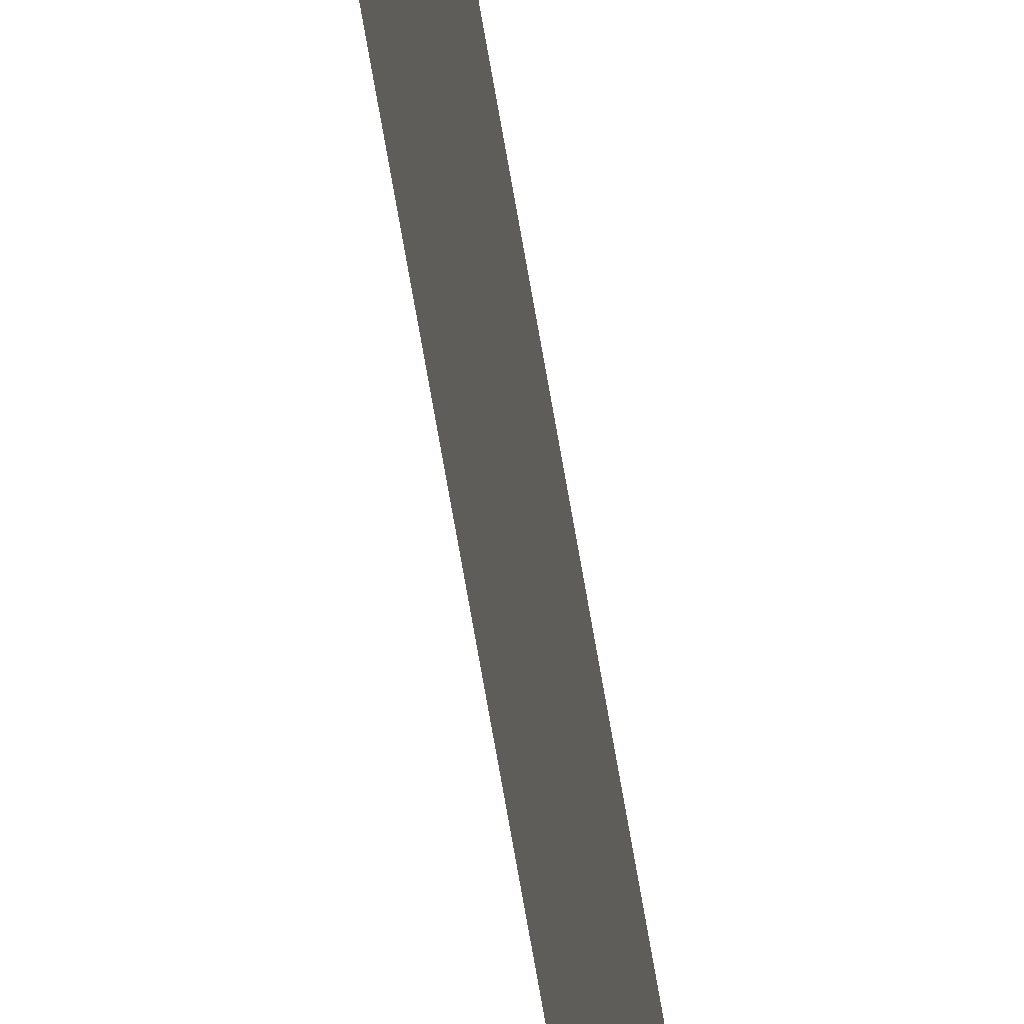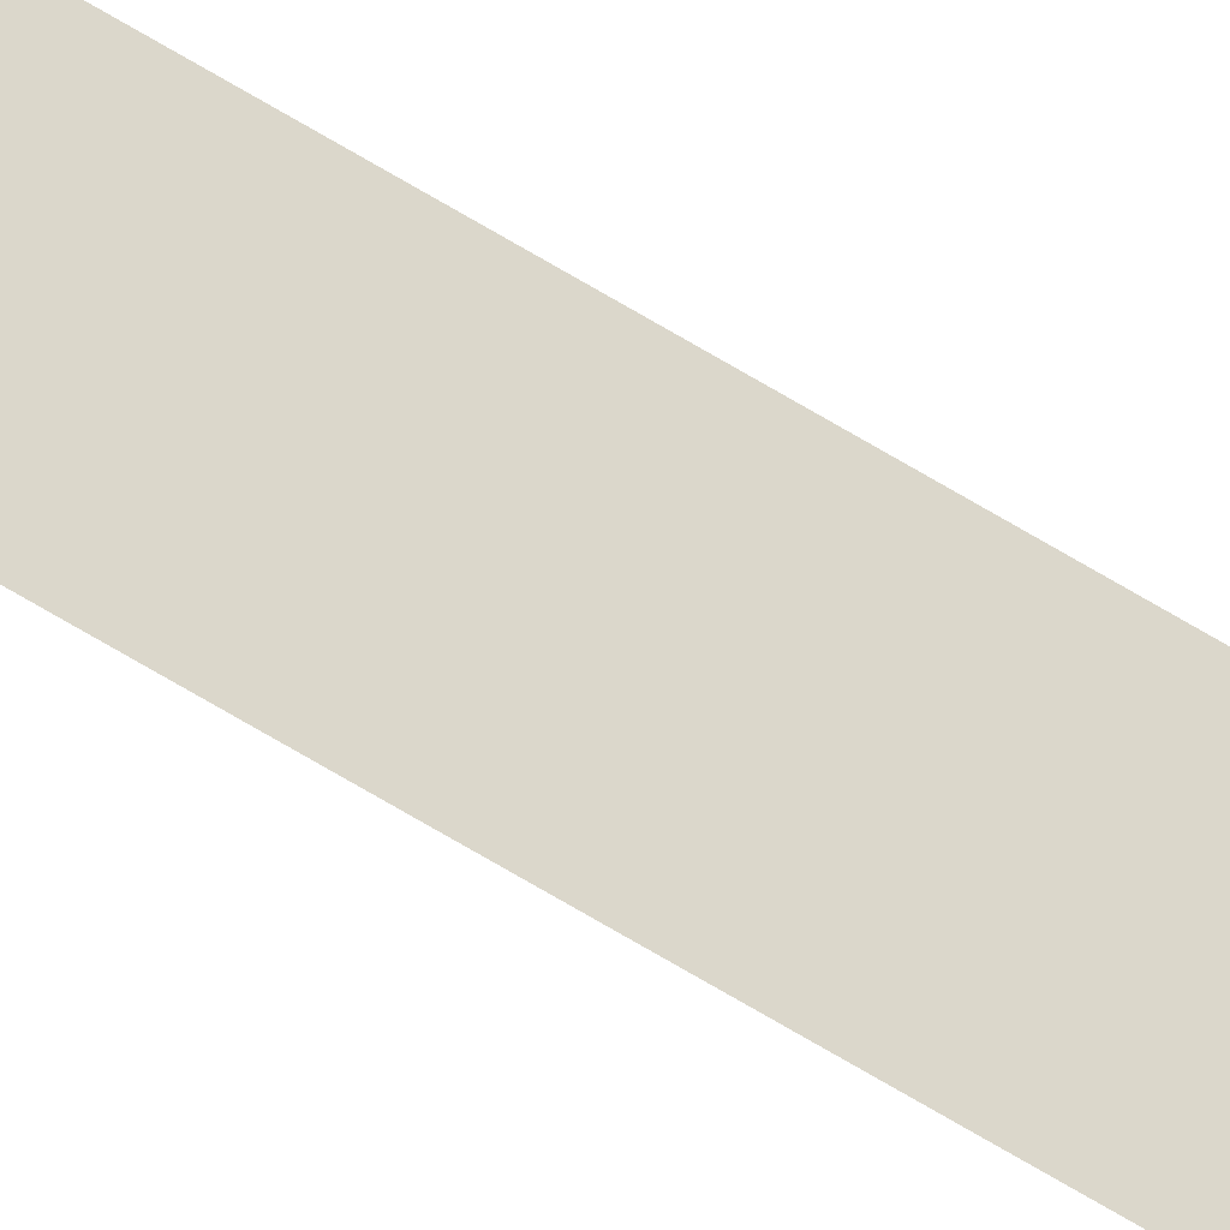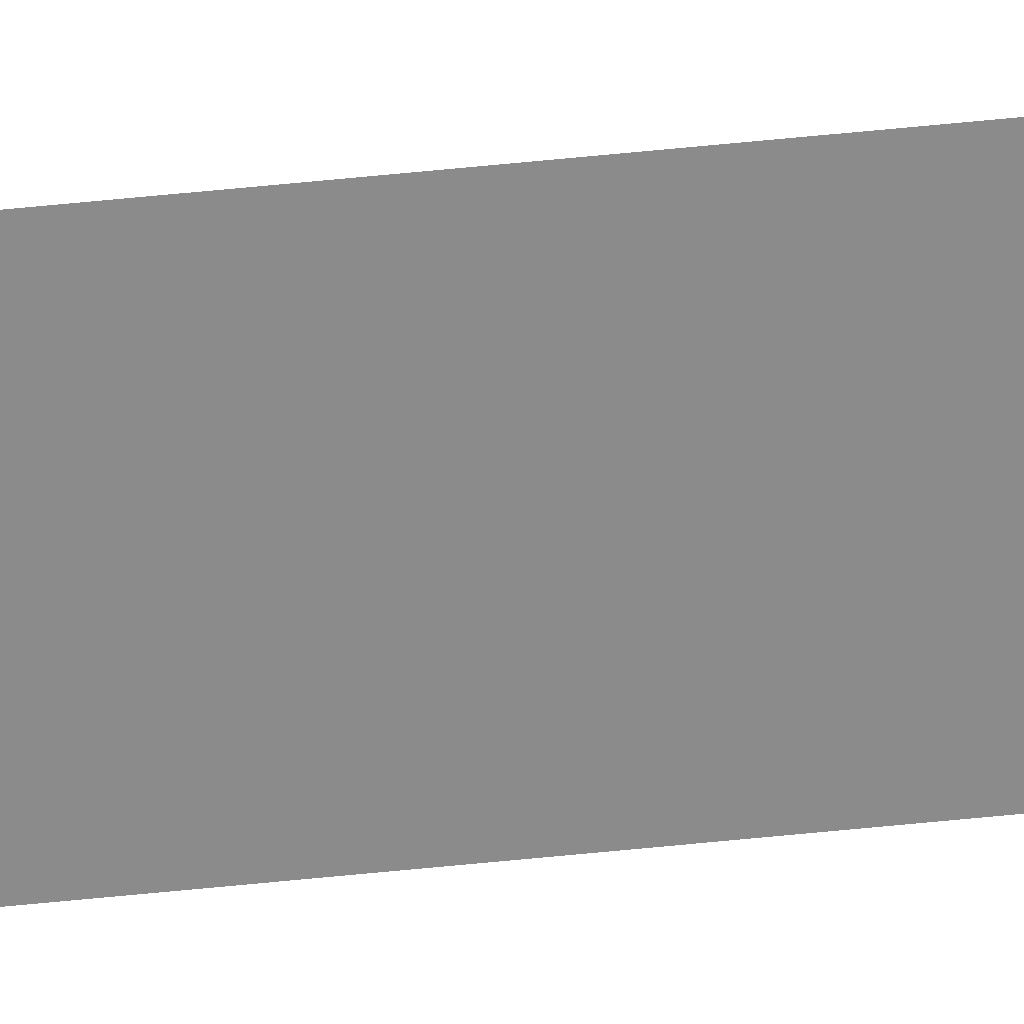
<metadata>
{"format":"obj","ext":"obj","renderer":"f3d","projection":"perspective","resolution":1024,"background":"white","views":[{"elev":-32.6,"azim":-174.4,"up":"+Z"},{"elev":-47.5,"azim":-127.4,"up":"+Z"},{"elev":26.3,"azim":78.4,"up":"+Z"}]}
</metadata>
<code>
v 13.79 25.75 2.179
v 13.79 30.75 2.179
v 13.79 25.75 2.158
v 13.79 30.75 2.158
v 13.79 25.75 2.158
v 13.79 30.75 2.158
v 13.79 25.75 2.179
v 13.79 30.75 2.179
f 1 2 3
f 3 2 4
f 5 6 7
f 7 6 8

</code>
